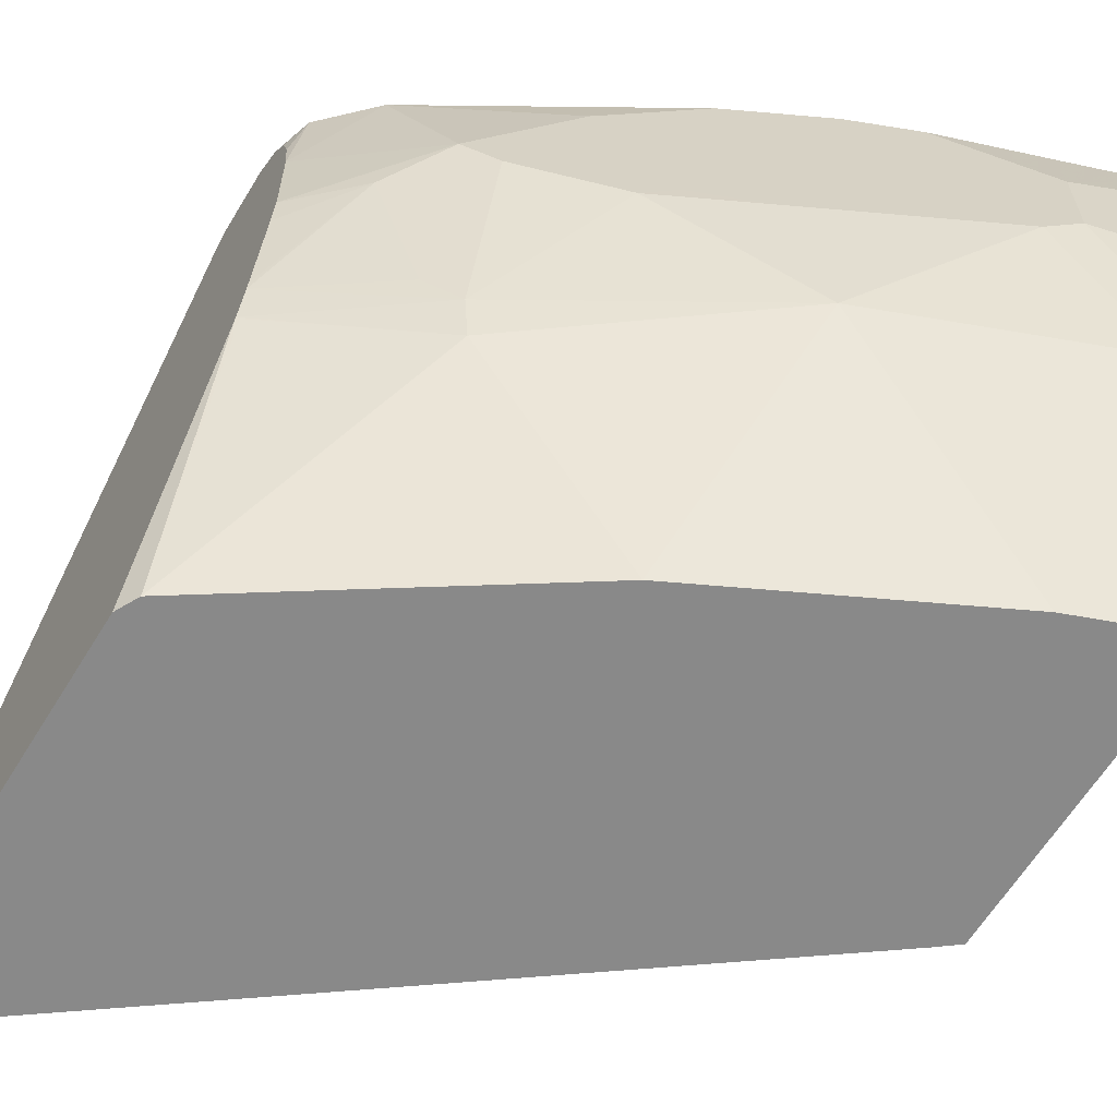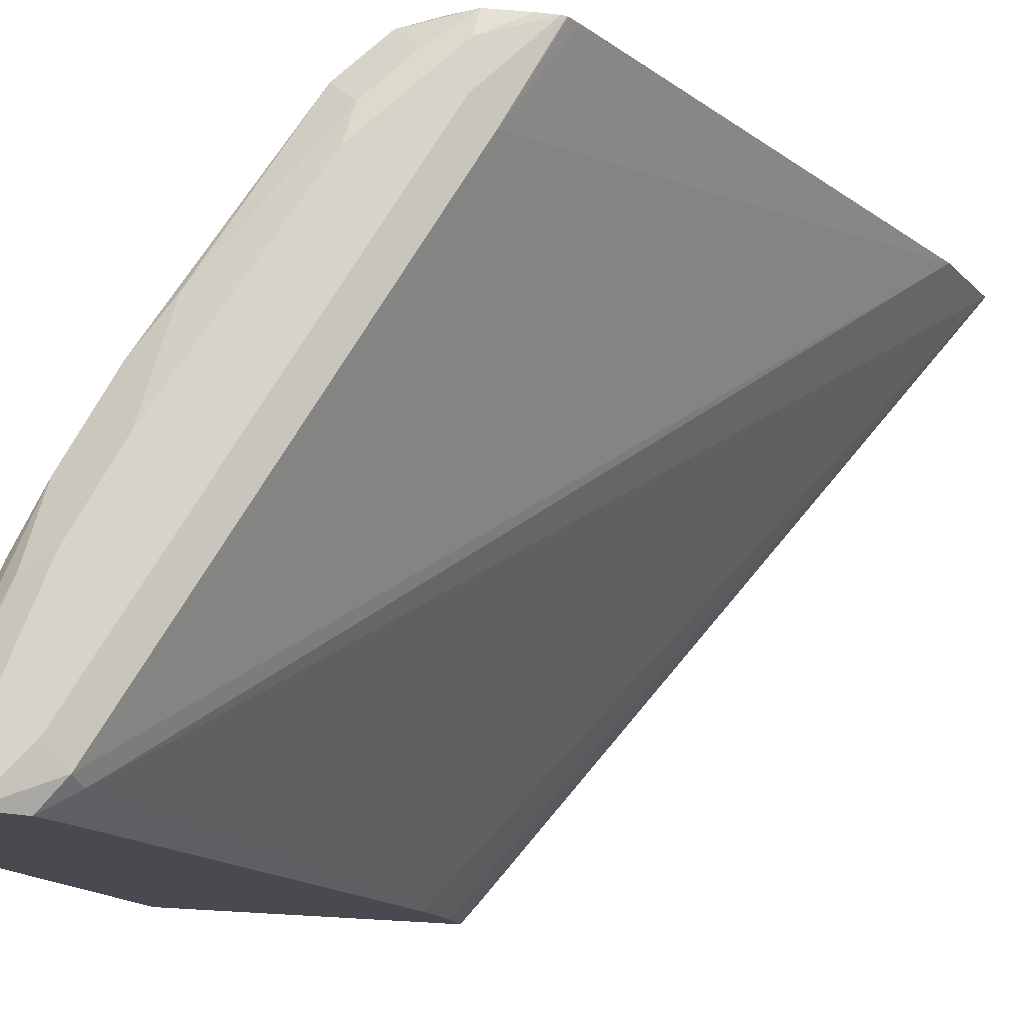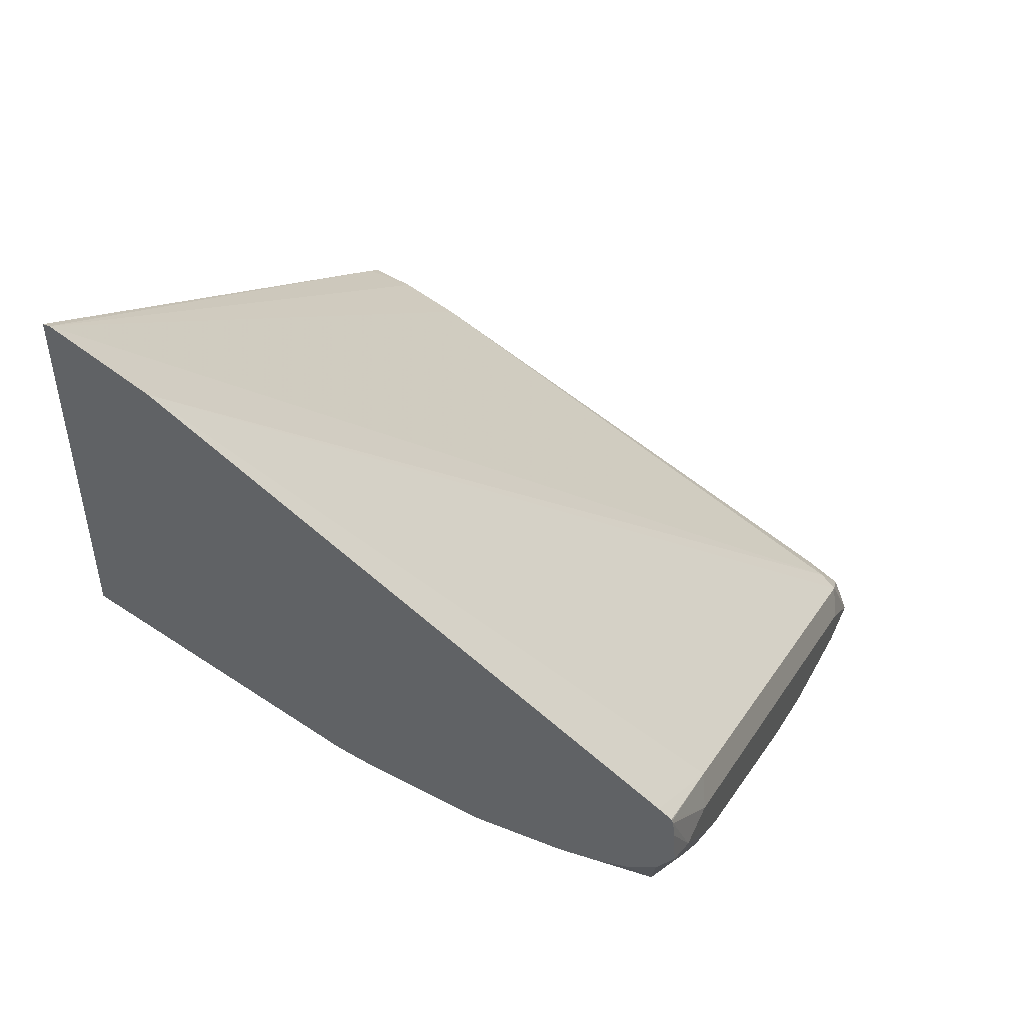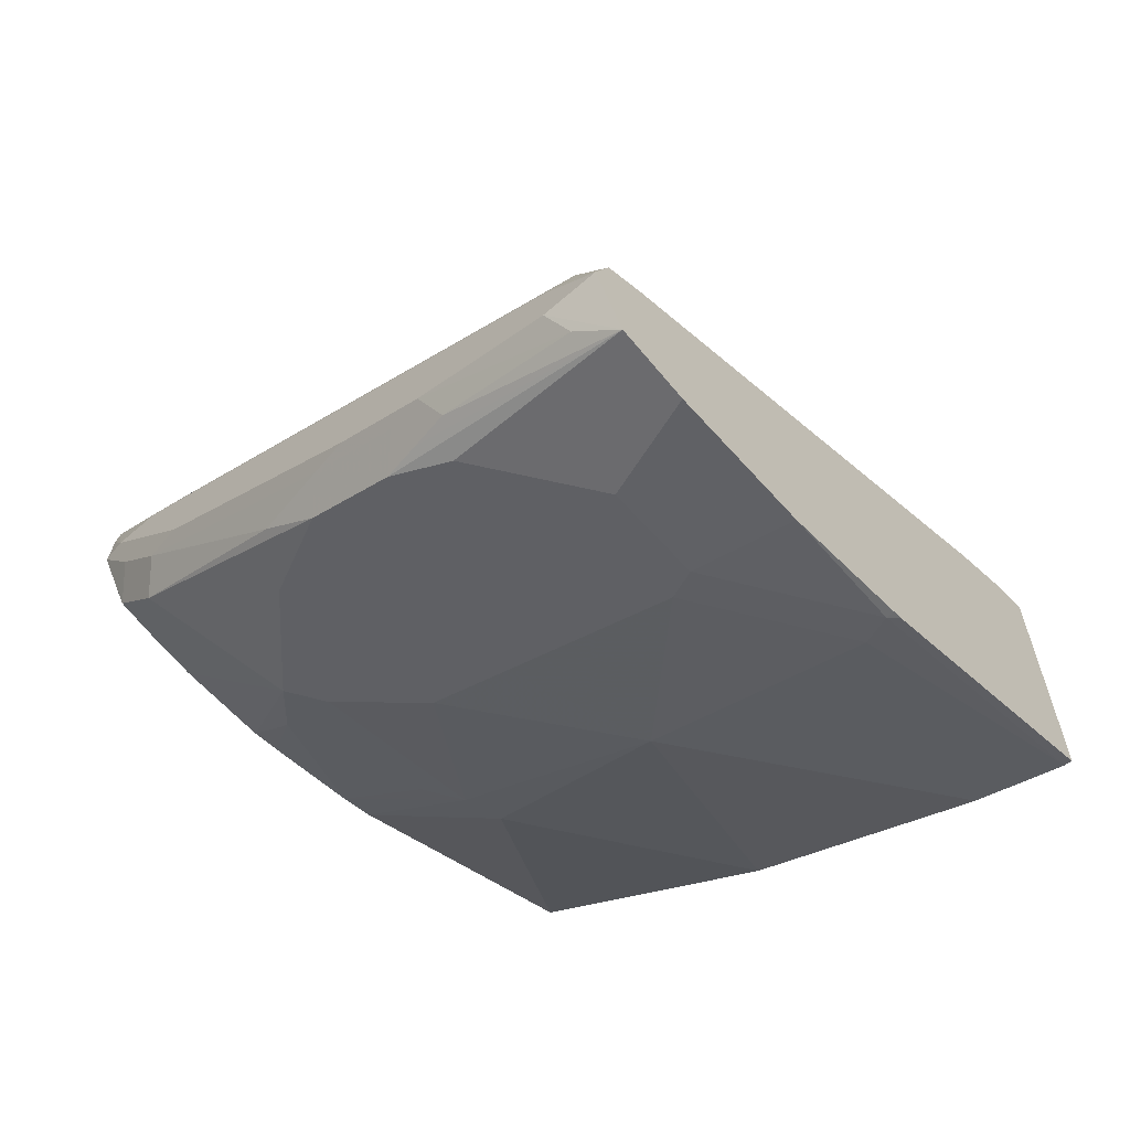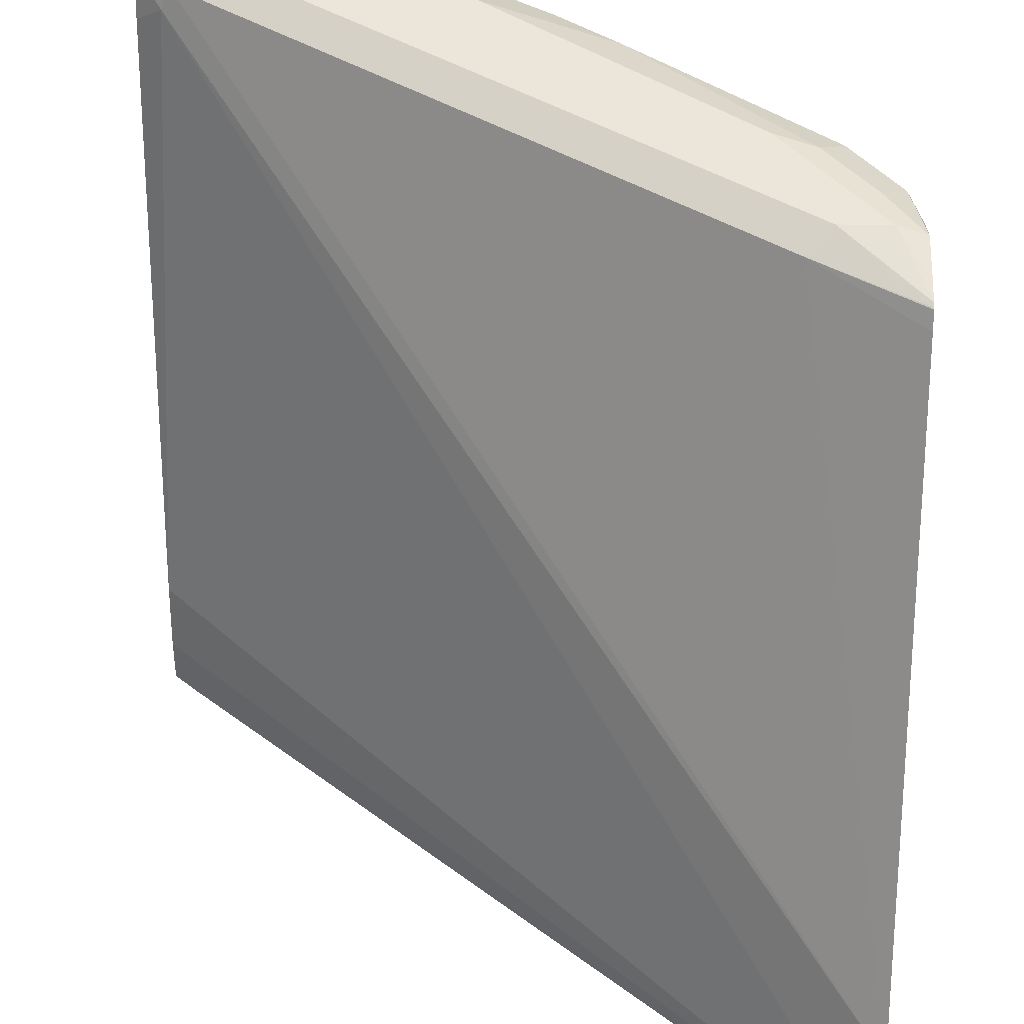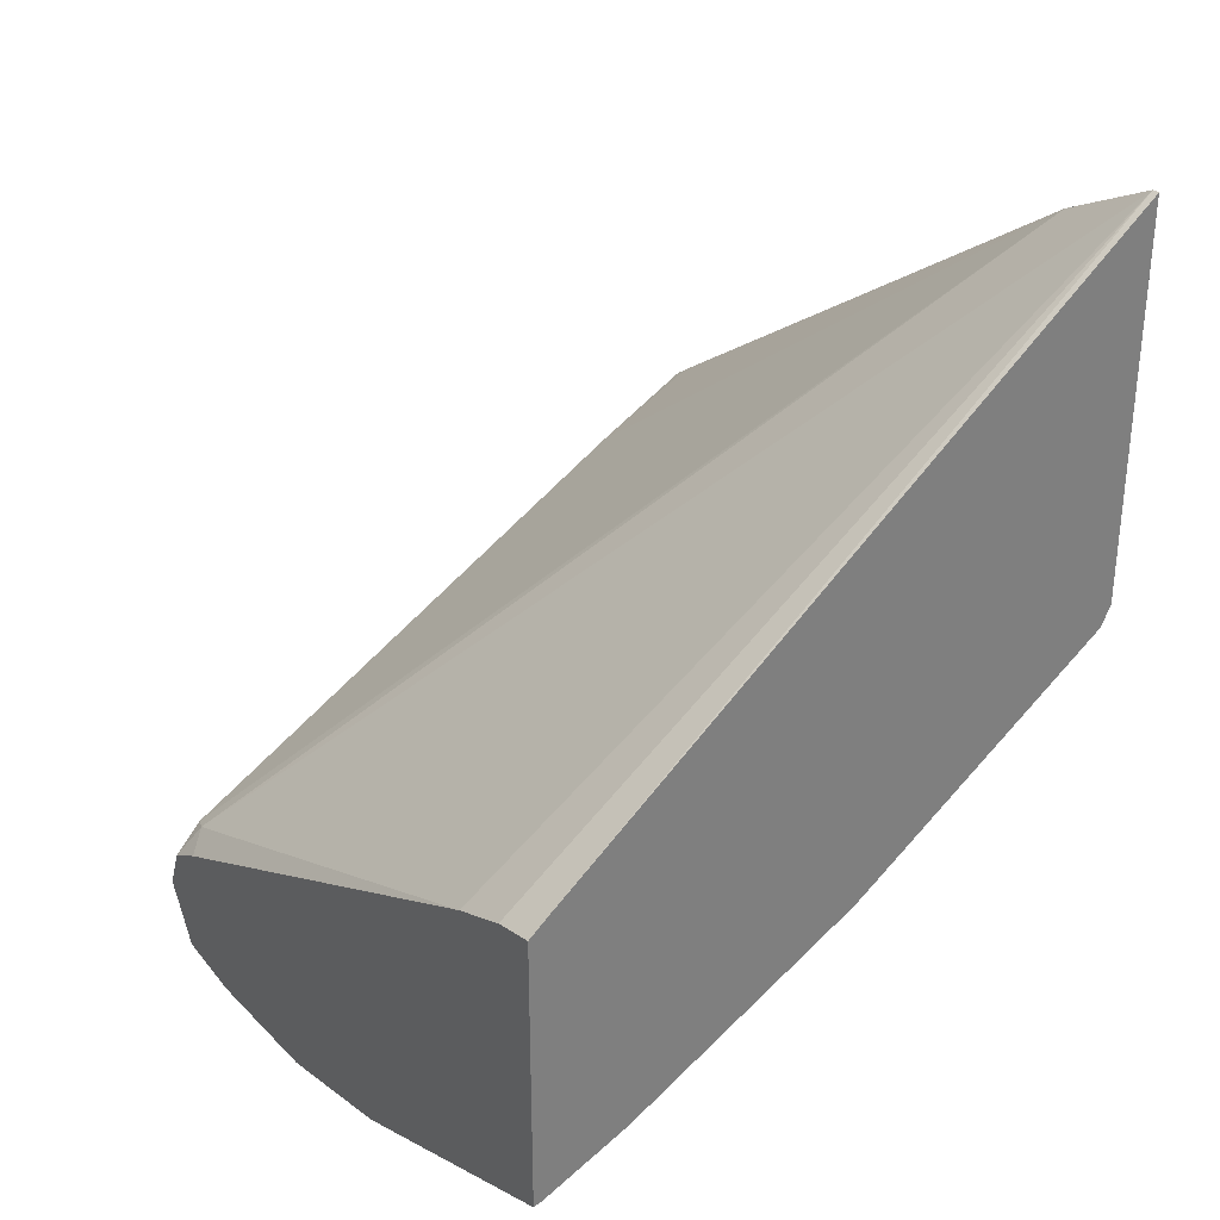
<metadata>
{"format":"obj","ext":"obj","renderer":"f3d","projection":"perspective","resolution":1024,"background":"white","views":[{"elev":-63.2,"azim":148.4,"up":"+Y"},{"elev":76.4,"azim":-86.8,"up":"+Y"},{"elev":49.2,"azim":114.0,"up":"+Z"},{"elev":-62.3,"azim":-138.5,"up":"+Z"},{"elev":55.2,"azim":1.1,"up":"+Y"},{"elev":31.6,"azim":-36.3,"up":"+Z"}]}
</metadata>
<code>
v 0.3342 0.1879 -0.8771
v 0.3272 0.181 -0.891
v 0.3096 0.1741 -0.9051
v 0.3096 0.1879 -0.8771
v 0.3968 0.1879 -0.8562
v 0.3898 0.181 -0.8701
v 0.4072 0.1775 -0.8667
v 0.4246 0.174 -0.8632
v 0.3968 0.1671 -0.8771
v 0.355 0.1253 -0.898
v 0.3096 0.1425 -0.9103
v 0.3096 0.1803 -0.8574
v 0.3237 0.1827 -0.8458
v 0.3342 0.1879 -0.8562
v 0.4386 0.1879 -0.8353
v 0.4142 0.1845 -0.8527
v 0.4386 0.1671 -0.8562
v 0.369 0.1183 -0.891
v 0.4664 0.174 -0.8423
v 0.355 0.08352 -0.898
v 0.3096 0.07983 -0.9103
v 0.3096 0.1634 -0.8476
v 0.3202 0.174 -0.8423
v 0.5964 -0.05802 -0.5313
v 0.5534 0.1827 -0.7205
v 0.5639 0.1879 -0.7309
v 0.456 0.1845 -0.8318
v 0.543 0.1879 -0.7727
v 0.5604 0.1845 -0.7692
v 0.4803 0.1462 -0.8353
v 0.4386 0.08352 -0.8562
v 0.369 0.07657 -0.891
v 0.4907 0.1775 -0.8249
v 0.5708 0.174 -0.7796
v 0.5081 0.1531 -0.8214
v 0.3133 0.02091 -0.898
v 0.3272 0.01393 -0.891
v 0.3096 0.02091 -0.898
v 0.3096 -0.05911 -0.738
v 0.5964 -0.101 -0.5093
v 0.5964 0.1761 -0.6938
v 0.5964 0.1824 -0.6984
v 0.5952 0.1827 -0.6996
v 0.5964 0.1833 -0.7008
v 0.5847 0.1879 -0.7309
v 0.5639 0.1879 -0.7518
v 0.5813 0.1845 -0.7483
v 0.5499 0.1114 -0.8005
v 0.5221 0.1044 -0.8145
v 0.4803 0.08352 -0.8353
v 0.4525 0.07657 -0.8492
v 0.4316 0.01393 -0.8492
v 0.5917 0.174 -0.7587
v 0.5964 0.1299 -0.7564
v 0.3133 -0.1041 -0.8516
v 0.3096 -0.1041 -0.8525
v 0.3096 0.01674 -0.8971
v 0.355 -0.1041 -0.8353
v 0.3157 -0.1041 -0.8507
v 0.3096 -0.06371 -0.7361
v 0.5964 -0.1041 -0.5093
v 0.3096 -0.08521 -0.7275
v 0.3184 -0.1041 -0.7165
v 0.5964 0.1845 -0.71
v 0.5964 0.1856 -0.7286
v 0.536 0.09744 -0.8075
v 0.5964 0.08812 -0.7564
v 0.5708 0.09049 -0.7796
v 0.5499 0.02786 -0.7796
v 0.4942 0.07657 -0.8284
v 0.536 0.01393 -0.7866
v 0.5325 -0.00522 -0.7831
v 0.4664 -0.1041 -0.7796
v 0.4597 -0.1041 -0.783
v 0.438 -0.1041 -0.7939
v 0.5964 0.1773 -0.7411
v 0.5964 0.1646 -0.7494
v 0.5964 0.1484 -0.7541
v 0.3096 -0.1041 -0.7235
v 0.5964 -0.1041 -0.6867
v 0.3096 -0.08936 -0.7266
v 0.5964 0.07546 -0.7541
v 0.5964 0.03595 -0.746
v 0.5964 0.03212 -0.7451
v 0.5964 0.01659 -0.7407
v 0.5952 0.01568 -0.7414
v 0.5743 -0.02609 -0.7414
v 0.5917 -0.1041 -0.6961
v 0.595 -0.1041 -0.6895
f 37 58 59
f 40 63 61
f 37 59 55
f 39 60 40
f 37 52 58
f 40 60 62
f 40 62 63
f 42 44 43
f 48 66 50
f 45 64 65
f 45 65 46
f 46 65 47
f 47 65 53
f 48 50 49
f 48 54 67
f 36 57 38
f 48 67 68
f 44 64 45
f 36 56 57
f 28 47 29
f 36 37 55
f 48 68 69
f 25 42 43
f 25 43 26
f 26 43 44
f 26 44 45
f 27 29 33
f 28 46 47
f 29 34 33
f 29 47 34
f 30 35 48
f 30 48 49
f 31 50 51
f 31 51 32
f 32 51 52
f 32 52 37
f 34 48 35
f 34 47 53
f 34 53 54
f 34 54 48
f 36 55 56
f 48 69 71
f 68 83 84
f 50 70 51
f 62 81 63
f 63 81 79
f 66 71 70
f 67 82 68
f 68 82 83
f 25 41 42
f 68 84 69
f 69 84 71
f 55 79 56
f 71 84 85
f 72 85 86
f 72 86 87
f 72 87 88
f 72 88 73
f 80 89 85
f 85 89 88
f 85 88 86
f 86 88 87
f 71 85 72
f 48 71 66
f 55 63 79
f 55 80 61
f 50 66 70
f 51 70 52
f 52 70 71
f 52 72 73
f 52 73 74
f 52 74 75
f 52 75 58
f 53 65 76
f 55 61 63
f 53 76 77
f 53 78 54
f 55 59 58
f 55 58 75
f 55 75 74
f 55 74 73
f 55 73 88
f 55 88 89
f 55 89 80
f 53 77 78
f 24 41 25
f 52 71 72
f 24 44 42
f 3 79 81
f 3 81 62
f 3 62 60
f 3 60 39
f 3 39 22
f 3 22 12
f 3 12 4
f 4 12 13
f 3 56 79
f 4 13 14
f 5 16 6
f 6 16 8
f 6 8 7
f 8 17 18
f 8 18 10
f 8 10 9
f 8 16 27
f 8 27 19
f 5 15 16
f 8 19 17
f 3 57 56
f 3 21 38
f 24 42 41
f 1 2 3
f 1 3 4
f 1 4 14
f 1 14 26
f 1 26 45
f 1 45 46
f 1 46 28
f 3 38 57
f 1 28 15
f 1 5 2
f 2 5 6
f 2 6 3
f 3 6 7
f 3 7 8
f 3 8 9
f 3 9 10
f 3 11 21
f 1 15 5
f 10 18 32
f 3 10 11
f 10 20 21
f 21 36 38
f 22 39 23
f 23 39 40
f 23 40 24
f 24 40 61
f 24 61 80
f 24 80 85
f 24 85 84
f 20 37 36
f 24 83 82
f 24 67 54
f 24 54 78
f 24 78 77
f 24 77 76
f 24 76 65
f 24 65 64
f 10 32 20
f 24 64 44
f 24 82 67
f 20 32 37
f 24 84 83
f 19 35 30
f 12 22 23
f 20 36 21
f 12 23 13
f 13 23 24
f 13 24 25
f 13 25 26
f 10 21 11
f 15 27 16
f 15 28 29
f 15 29 27
f 13 26 14
f 17 19 30
f 17 30 49
f 17 49 50
f 17 50 31
f 17 31 32
f 17 32 18
f 19 27 33
f 19 33 34
f 19 34 35

</code>
